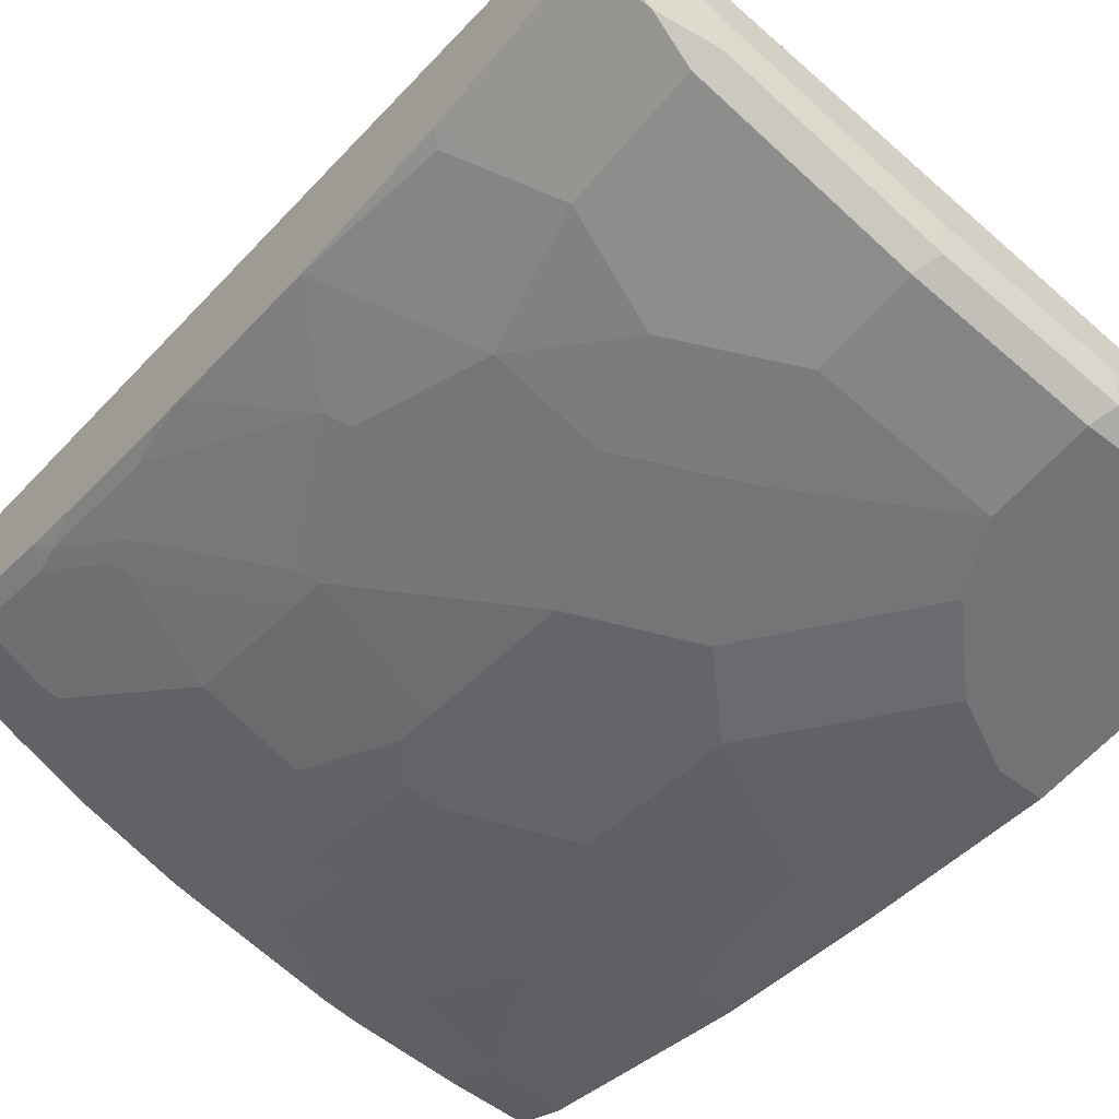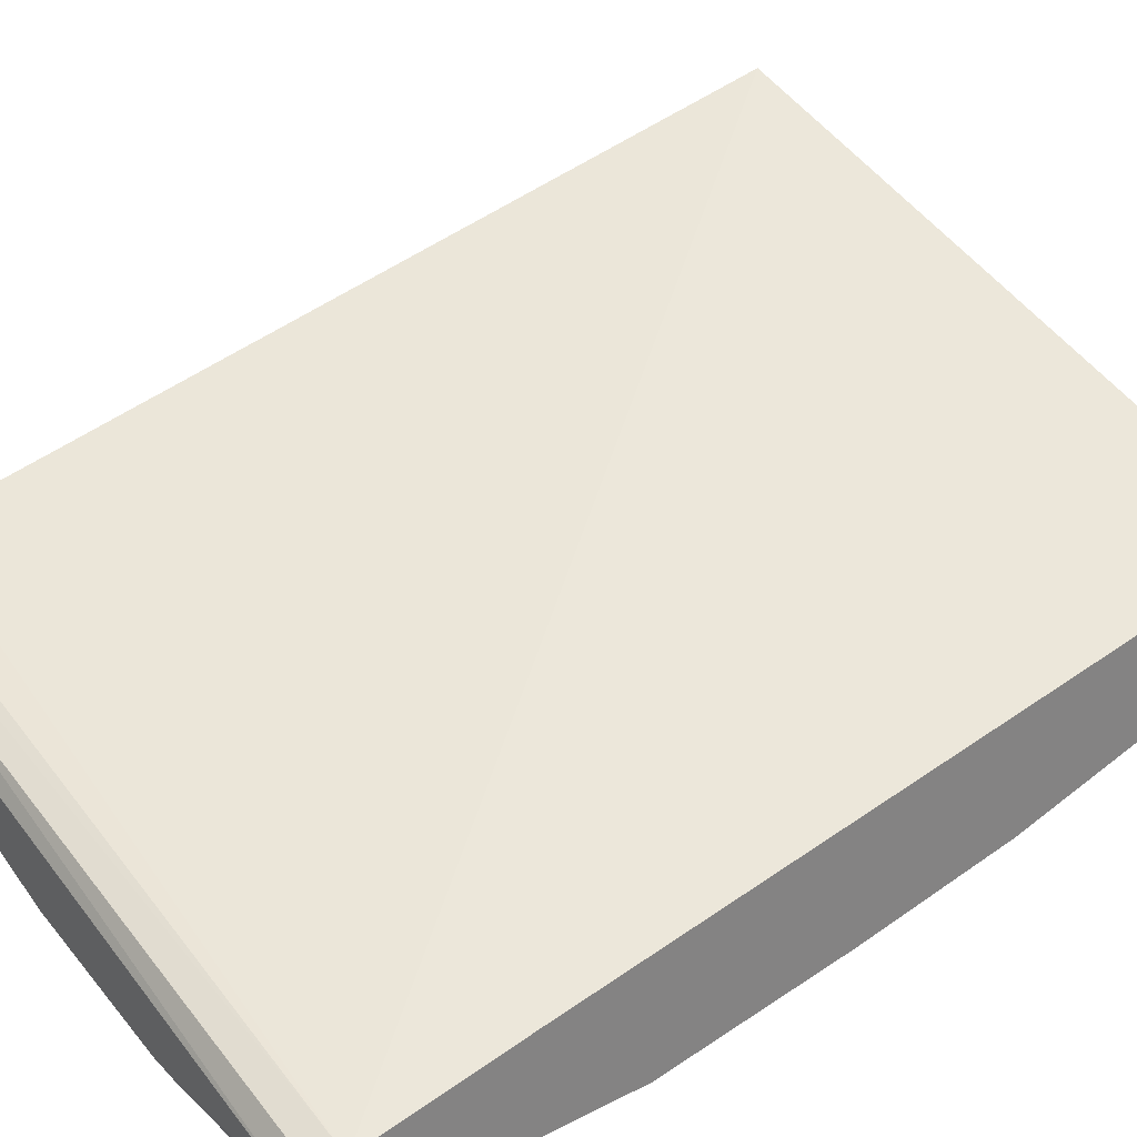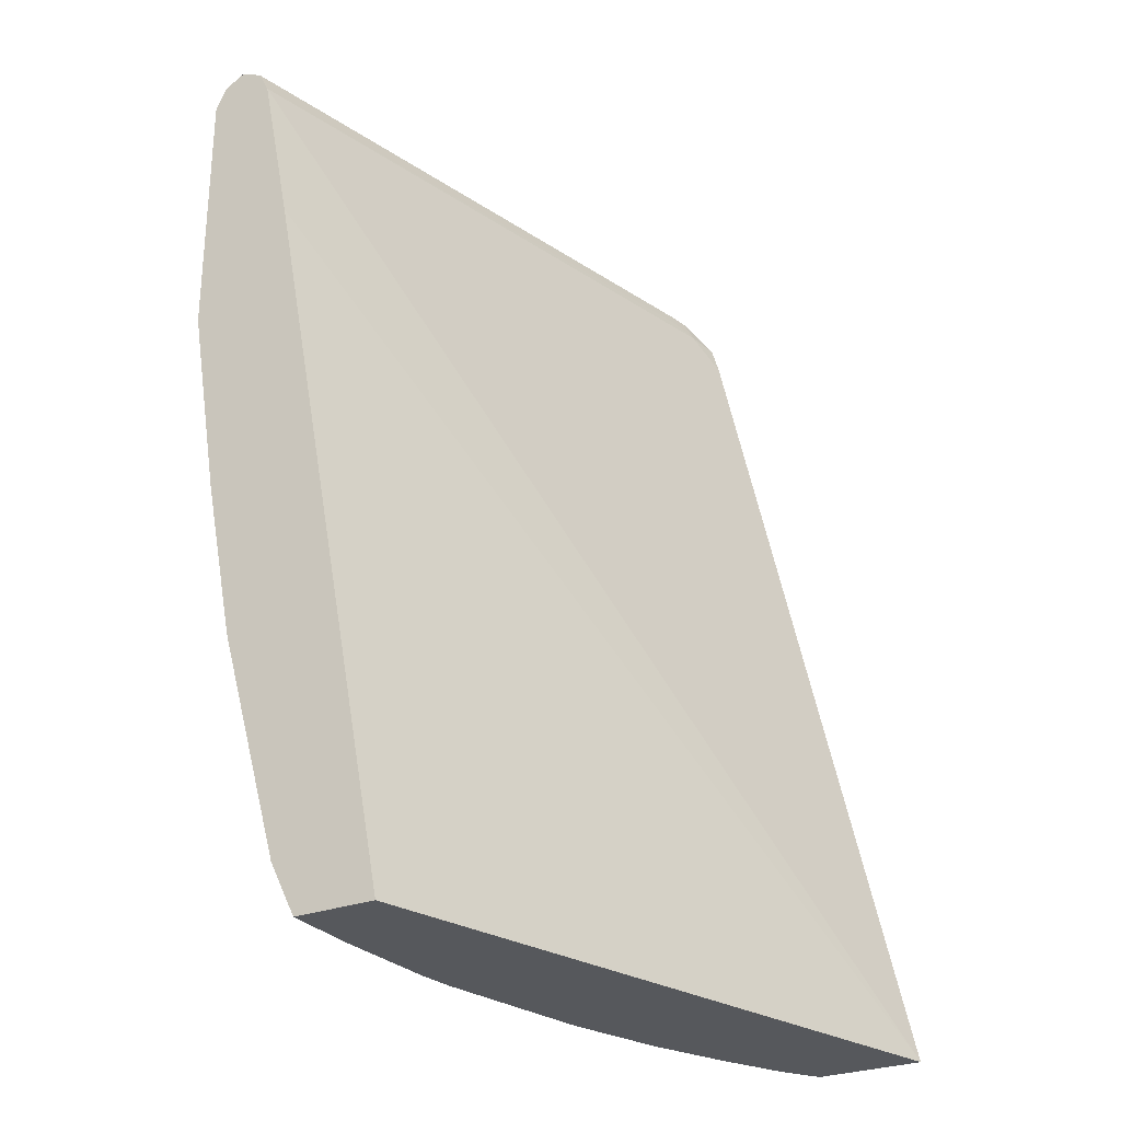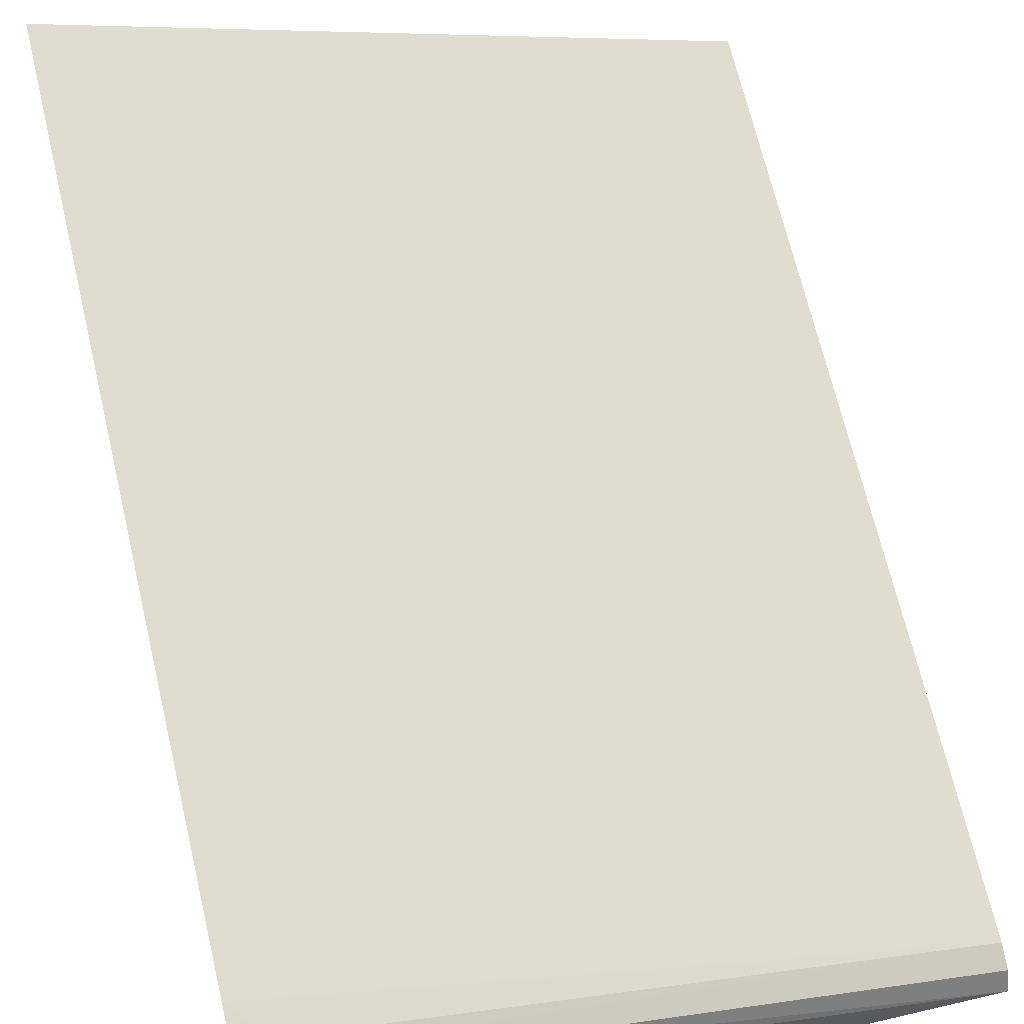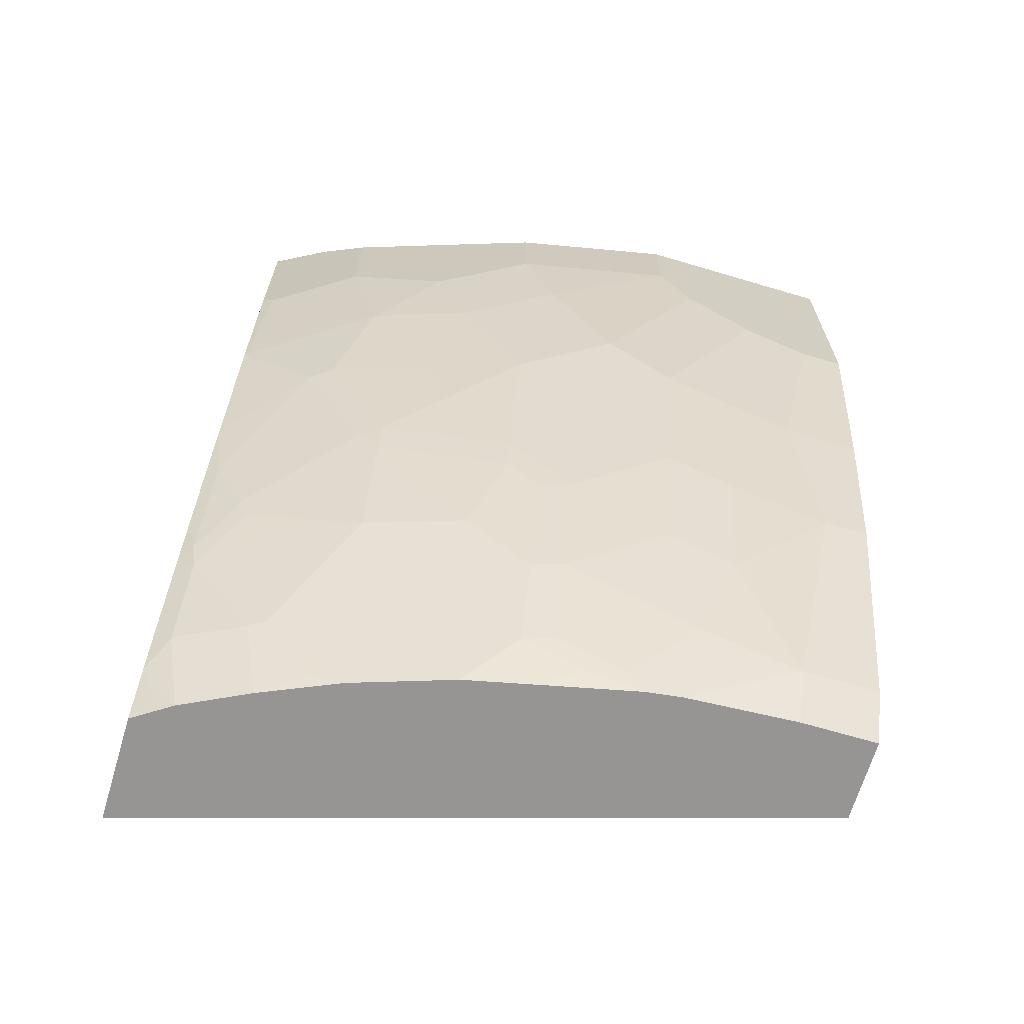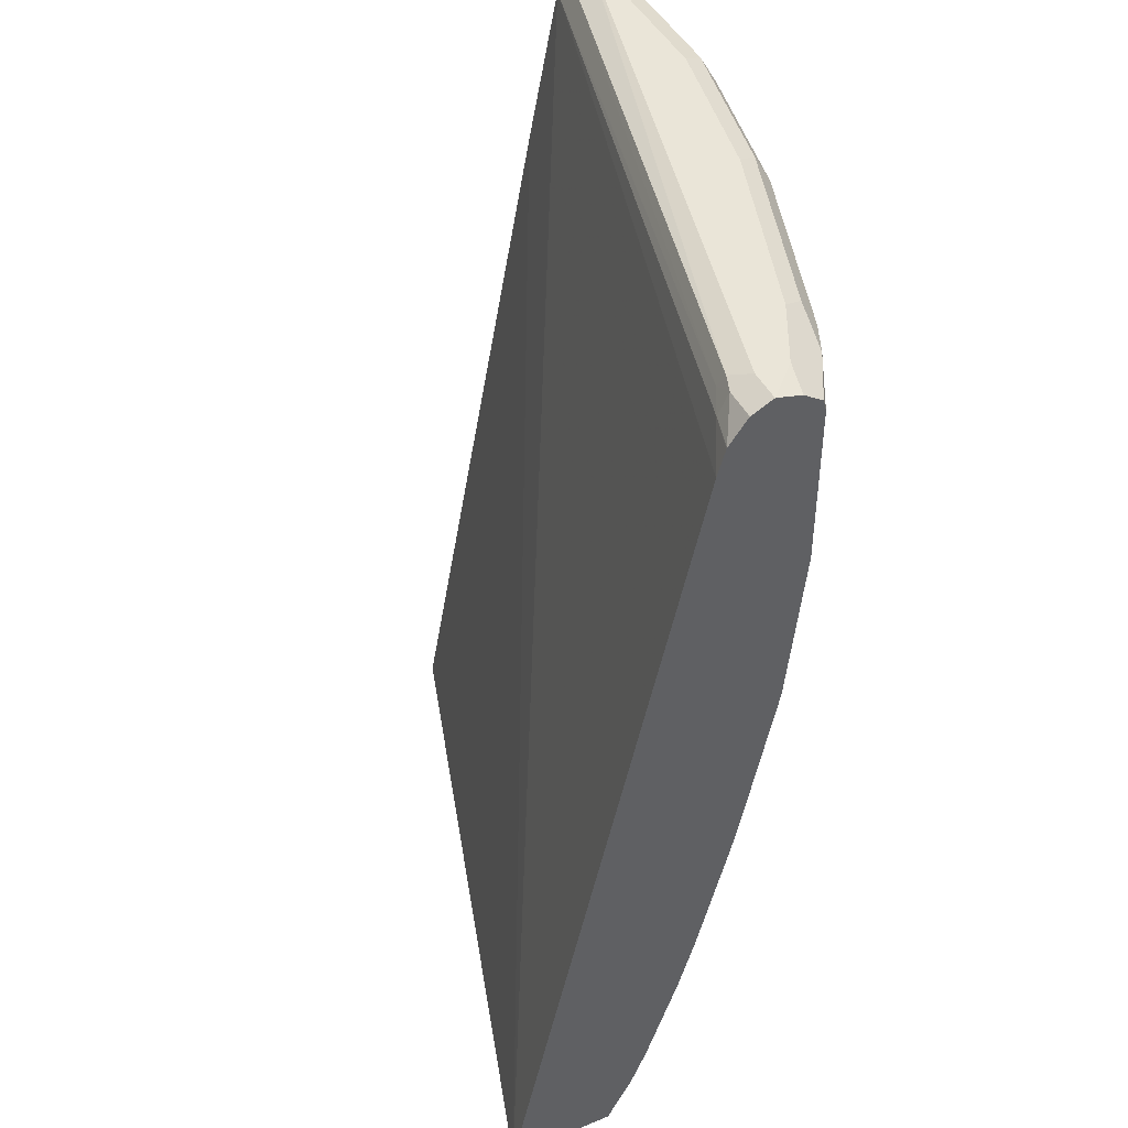
<metadata>
{"format":"obj","ext":"obj","renderer":"f3d","projection":"perspective","resolution":1024,"background":"white","views":[{"elev":-56.0,"azim":141.2,"up":"+Z"},{"elev":29.8,"azim":-126.9,"up":"+Z"},{"elev":-27.8,"azim":-59.8,"up":"+Y"},{"elev":58.3,"azim":166.4,"up":"+Z"},{"elev":-67.5,"azim":163.4,"up":"+Y"},{"elev":44.6,"azim":64.2,"up":"+Y"}]}
</metadata>
<code>
v 0.3546 0.5494 -0.7089
v 0.3546 0.5457 -0.723
v 0.3515 0.5464 -0.7236
v 0.3367 0.5494 -0.7266
v 0.3367 0.5494 -0.7089
v 0.3544 0.5435 -0.697
v 0.3546 0.5434 -0.697
v 0.3546 0.5387 -0.7336
v 0.2953 0.5435 -0.7561
v 0.3012 0.5494 -0.7443
v 0.3249 0.5376 -0.7502
v -0.005937 0.5494 -0.7975
v 0.3278 0.5449 -0.7
v 0.3367 0.5435 -0.697
v 0.3546 0.5296 -0.6866
v 0.3546 0.5318 -0.7353
v 0.2422 0.5435 -0.7738
v 0.2481 0.5494 -0.762
v 0.3012 0.5316 -0.762
v 0.2717 0.5376 -0.7679
v 0.3249 0.4666 -0.7502
v 0.1063 0.5494 -0.7975
v -0.005902 0.5435 -0.8093
v -0.005937 0.5434 -0.8093
v -0.005937 0.5435 -0.7857
v 0.3249 0.5376 -0.697
v 0.3367 0.5316 -0.6912
v 0.3546 0.5291 -0.6865
v 0.3546 0.4432 -0.7353
v 0.1949 0.5316 -0.7975
v 0.189 0.5435 -0.7916
v 0.1949 0.5494 -0.7797
v 0.3012 0.4607 -0.762
v 0.3131 0.4548 -0.7561
v 0.1004 0.5435 -0.8093
v -0.005937 0.5316 -0.8152
v -0.005937 0.5316 -0.7797
v 0.3546 0.5141 -0.6822
v 0.3485 0.4371 -0.7384
v 0.3367 0.443 -0.7443
v 0.3546 0.3543 -0.7265
v 0.1063 0.5316 -0.8152
v 0.1949 0.4785 -0.7975
v 0.2835 0.3899 -0.762
v 0.2481 0.443 -0.7797
v 0.2953 0.384 -0.7561
v -0.005937 0.3899 -0.8152
v -0.005937 0.443 -0.762
v 0.3546 0.04206 -0.5777
v 0.3131 0.313 -0.7384
v 0.3546 0.2658 -0.7088
v 0.1063 0.4785 -0.8152
v 0.1772 0.4253 -0.7975
v 0.3012 0.319 -0.7443
v 0.2481 0.319 -0.762
v 0.2304 0.3899 -0.7797
v 0.01775 0.3899 -0.8152
v -0.005937 0.2836 -0.7975
v -0.005937 0.04206 -0.6856
v 0.3546 0.04206 -0.637
v 0.3485 0.2245 -0.703
v 0.3308 0.1891 -0.703
v 0.2776 0.2422 -0.7384
v 0.3546 0.2462 -0.7044
v 0.1595 0.3899 -0.7975
v 0.08862 0.443 -0.8152
v 0.2658 0.2481 -0.7443
v 0.2304 0.2836 -0.762
v 0.1949 0.319 -0.7797
v 0.05318 0.4076 -0.8152
v 0.0709 0.3012 -0.7975
v 0.03546 0.2836 -0.7975
v -0.005937 0.195 -0.7797
v -0.005937 0.04206 -0.7299
v 0.3342 0.04206 -0.6507
v 0.3456 0.04877 -0.6469
v 0.3546 0.06863 -0.6512
v 0.3546 0.2459 -0.7043
v 0.3485 0.1536 -0.6853
v 0.3278 0.1728 -0.7
v 0.319 0.175 -0.7044
v 0.2658 0.2282 -0.7399
v 0.1418 0.3544 -0.7975
v 0.0709 0.4253 -0.8152
v 0.1949 0.2304 -0.762
v 0.1772 0.3012 -0.7797
v 0.1595 0.195 -0.762
v 0.1063 0.319 -0.7975
v 0.0709 0.2127 -0.7797
v 0.01775 0.195 -0.7797
v -0.005937 0.1226 -0.7591
v -0.005937 0.06694 -0.7423
v 0.03546 0.04206 -0.7299
v 0.2988 0.04206 -0.6684
v 0.3101 0.08422 -0.6823
v 0.3456 0.08422 -0.6646
v 0.3546 0.09073 -0.66
v 0.3546 0.1752 -0.6867
v 0.3546 0.175 -0.6866
v 0.3546 0.1442 -0.6778
v 0.3546 0.1439 -0.6777
v 0.3456 0.1374 -0.6823
v 0.2658 0.1573 -0.7222
v 0.1949 0.2105 -0.7576
v 0.2126 0.1573 -0.7399
v 0.1772 0.1927 -0.7576
v 0.1772 0.1219 -0.7399
v 0.1595 0.1241 -0.7443
v 0.1063 0.1595 -0.762
v 0.1063 0.2304 -0.7797
v 0.0709 0.1418 -0.762
v 0.03546 0.07091 -0.7443
v -0.005937 0.07091 -0.7443
v 0.09525 0.04206 -0.7266
v 0.2569 0.04206 -0.6867
v 0.2747 0.04877 -0.6823
v 0.2658 0.05095 -0.6867
v 0.3012 0.08641 -0.6867
v 0.1772 0.06868 -0.7222
v 0.1595 0.07091 -0.7266
v 0.08862 0.08864 -0.7443
v 0.1142 0.04206 -0.7241
v 0.2037 0.04206 -0.7044
v 0.1949 0.04206 -0.7064
v 0.1418 0.05095 -0.7222
v 0.1241 0.05319 -0.7266
v 0.1772 0.04206 -0.7103
f 68 85 69
f 67 85 68
f 67 82 85
f 66 83 84
f 63 82 67
f 62 80 81
f 62 81 82
f 61 79 62
f 62 79 102
f 62 102 80
f 69 86 83
f 62 82 63
f 69 85 87
f 75 95 96
f 70 84 88
f 71 88 110
f 71 110 89
f 71 89 72
f 72 89 90
f 73 90 91
f 74 92 93
f 75 77 76
f 75 94 95
f 75 96 77
f 77 96 97
f 61 78 79
f 78 98 79
f 69 87 86
f 61 64 78
f 49 115 94
f 60 75 76
f 79 98 99
f 49 114 122
f 49 122 127
f 49 127 124
f 49 124 123
f 49 123 115
f 49 94 75
f 49 75 60
f 50 51 61
f 50 61 62
f 50 62 63
f 50 63 67
f 50 67 54
f 60 76 77
f 51 64 61
f 52 65 83
f 52 83 66
f 53 56 65
f 54 67 68
f 54 68 55
f 55 68 69
f 56 69 83
f 56 83 65
f 57 70 88
f 57 88 71
f 57 71 72
f 58 72 90
f 58 90 73
f 52 53 65
f 79 99 100
f 115 119 117
f 79 101 102
f 97 102 101
f 103 118 117
f 103 117 119
f 103 119 107
f 103 107 105
f 104 105 107
f 104 107 106
f 107 119 120
f 107 120 108
f 108 120 121
f 108 121 111
f 108 111 109
f 111 121 112
f 112 121 114
f 114 121 122
f 115 123 119
f 115 117 116
f 119 123 124
f 119 124 125
f 119 125 120
f 120 125 122
f 120 122 126
f 120 126 121
f 121 126 122
f 122 125 127
f 124 127 125
f 49 93 114
f 96 102 97
f 95 103 102
f 95 118 103
f 95 117 118
f 80 103 81
f 80 102 103
f 81 103 82
f 82 104 85
f 82 103 105
f 82 105 104
f 83 88 84
f 83 86 87
f 83 87 88
f 85 104 87
f 87 104 106
f 87 107 108
f 87 108 109
f 79 100 101
f 87 109 110
f 89 110 109
f 89 109 111
f 89 111 90
f 90 111 112
f 90 112 91
f 91 112 113
f 92 113 112
f 92 112 93
f 93 112 114
f 94 115 116
f 94 116 95
f 95 102 96
f 95 116 117
f 87 110 88
f 49 74 93
f 87 106 107
f 48 59 49
f 4 8 11
f 4 11 9
f 5 12 13
f 5 13 14
f 6 14 7
f 7 14 15
f 8 16 11
f 9 17 32
f 9 32 18
f 9 18 10
f 9 11 20
f 9 20 17
f 11 19 30
f 11 30 20
f 11 16 29
f 49 59 74
f 11 29 21
f 11 21 34
f 11 34 33
f 11 33 19
f 12 22 35
f 12 35 23
f 12 23 24
f 12 24 36
f 12 36 47
f 12 47 58
f 12 58 73
f 4 9 10
f 2 8 4
f 2 4 3
f 1 8 2
f 1 2 3
f 1 3 4
f 1 4 10
f 1 10 18
f 1 18 32
f 1 32 22
f 1 22 12
f 1 12 5
f 1 5 14
f 1 14 6
f 1 6 7
f 1 7 15
f 1 15 28
f 12 73 91
f 1 28 38
f 1 49 60
f 1 60 77
f 1 77 97
f 1 97 101
f 1 101 100
f 1 100 99
f 1 99 98
f 1 98 78
f 1 78 64
f 1 64 51
f 1 51 41
f 1 41 29
f 1 16 8
f 1 38 49
f 12 91 113
f 1 29 16
f 12 92 74
f 31 35 32
f 33 34 46
f 33 46 44
f 33 44 45
f 34 40 41
f 34 41 46
f 36 42 52
f 36 52 66
f 36 66 84
f 36 84 70
f 36 70 57
f 36 57 47
f 37 48 49
f 31 42 35
f 39 41 40
f 41 51 50
f 43 45 53
f 43 53 52
f 44 46 50
f 44 50 54
f 44 54 55
f 44 55 69
f 44 69 56
f 44 56 45
f 45 56 53
f 47 57 72
f 47 72 58
f 12 113 92
f 41 50 46
f 30 52 42
f 37 49 38
f 30 42 31
f 12 74 59
f 30 43 52
f 12 59 48
f 12 48 37
f 12 37 25
f 12 25 13
f 13 25 26
f 13 26 14
f 14 26 27
f 15 27 28
f 17 20 30
f 17 30 31
f 17 31 32
f 19 33 45
f 19 45 43
f 14 27 15
f 19 43 30
f 29 41 39
f 29 40 34
f 29 39 40
f 27 38 28
f 26 37 27
f 25 37 26
f 27 37 38
f 23 35 42
f 23 36 24
f 22 32 35
f 21 29 34
f 23 42 36

</code>
